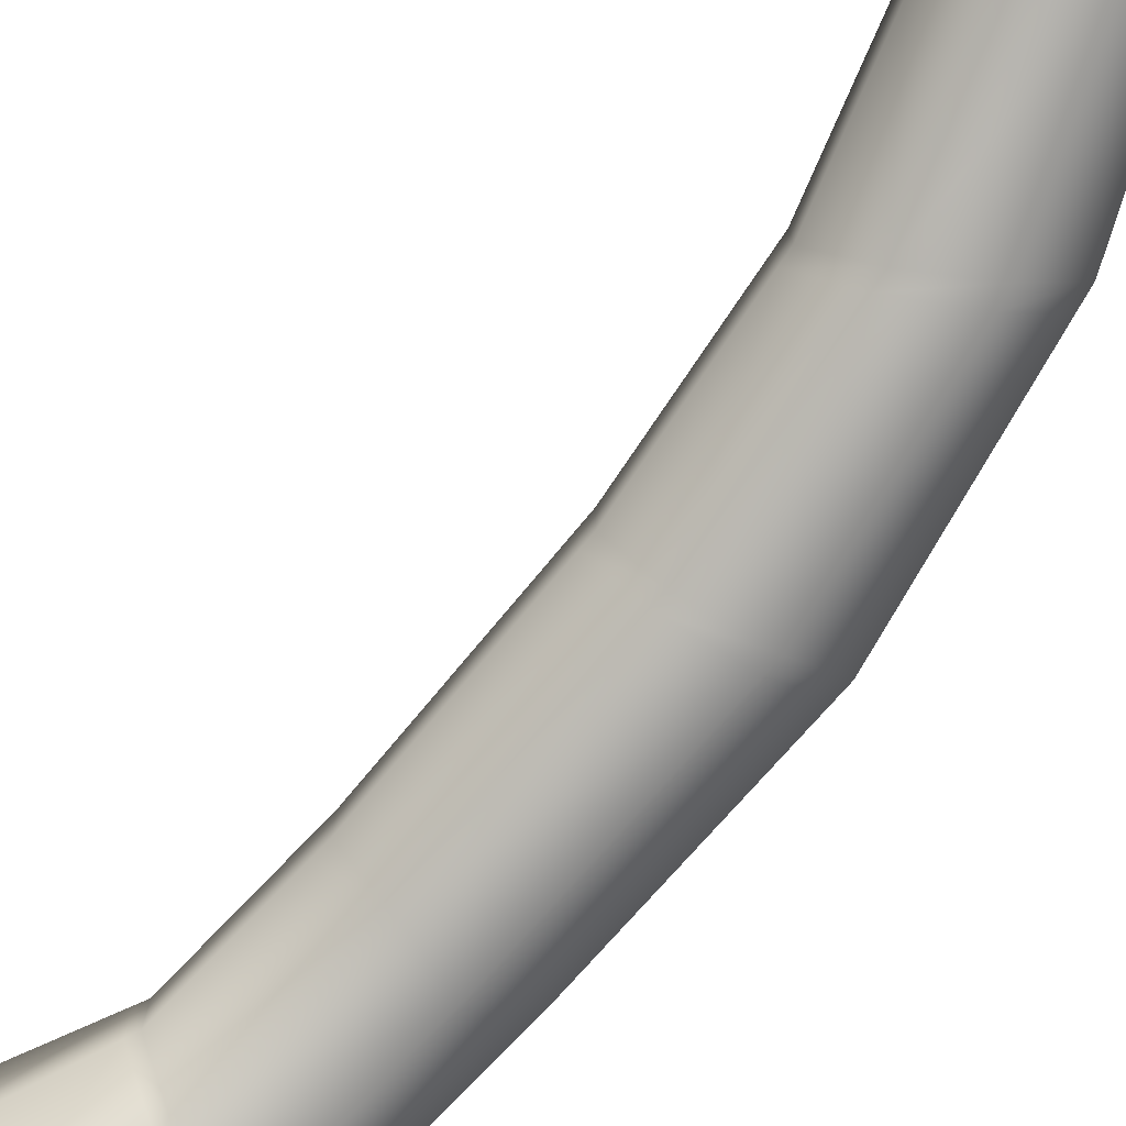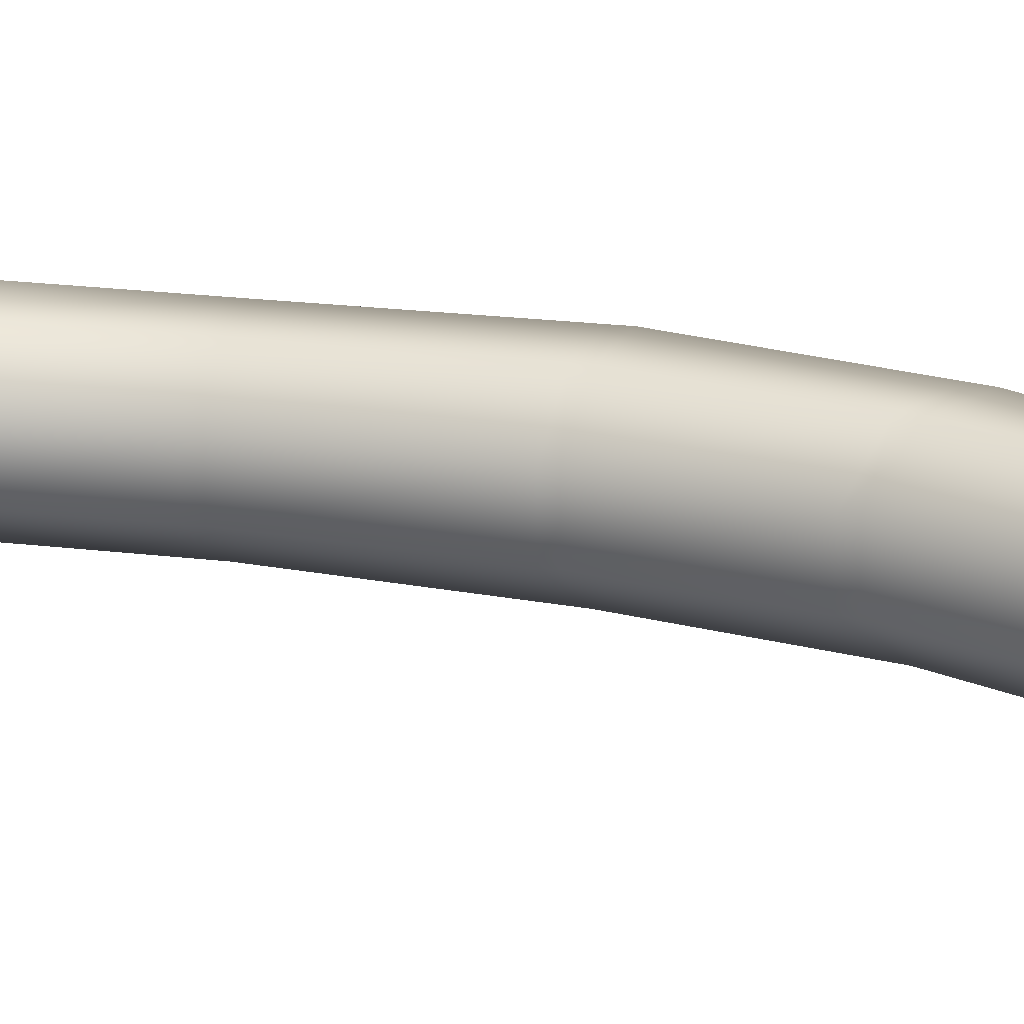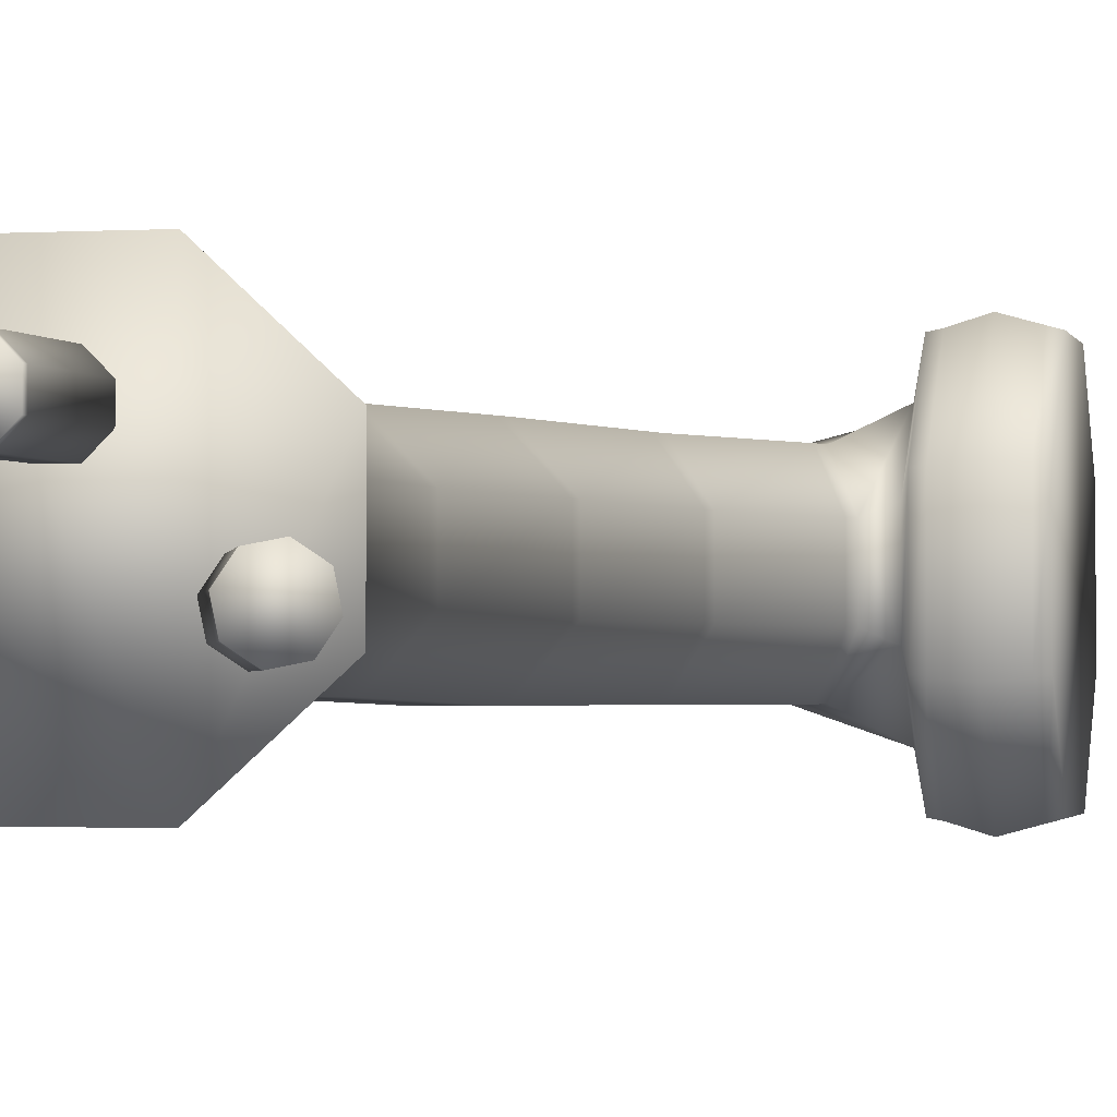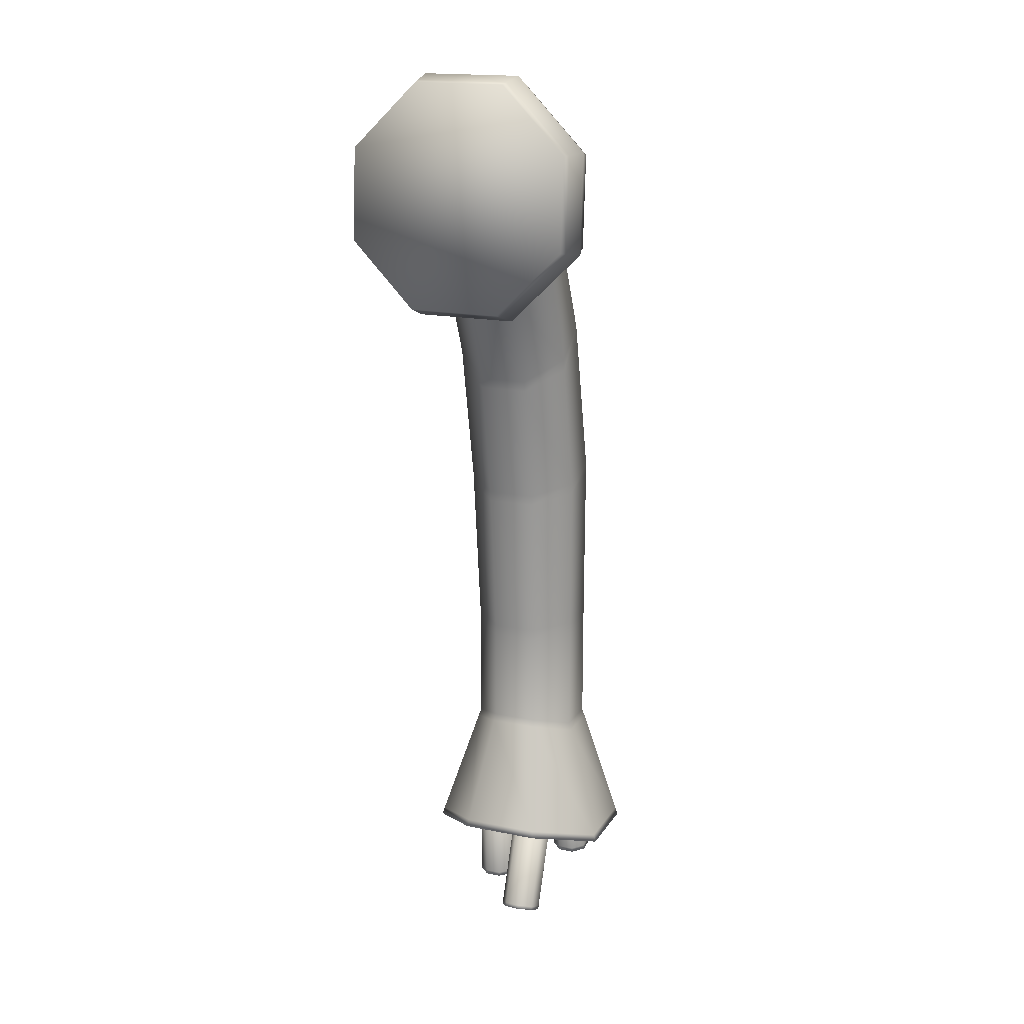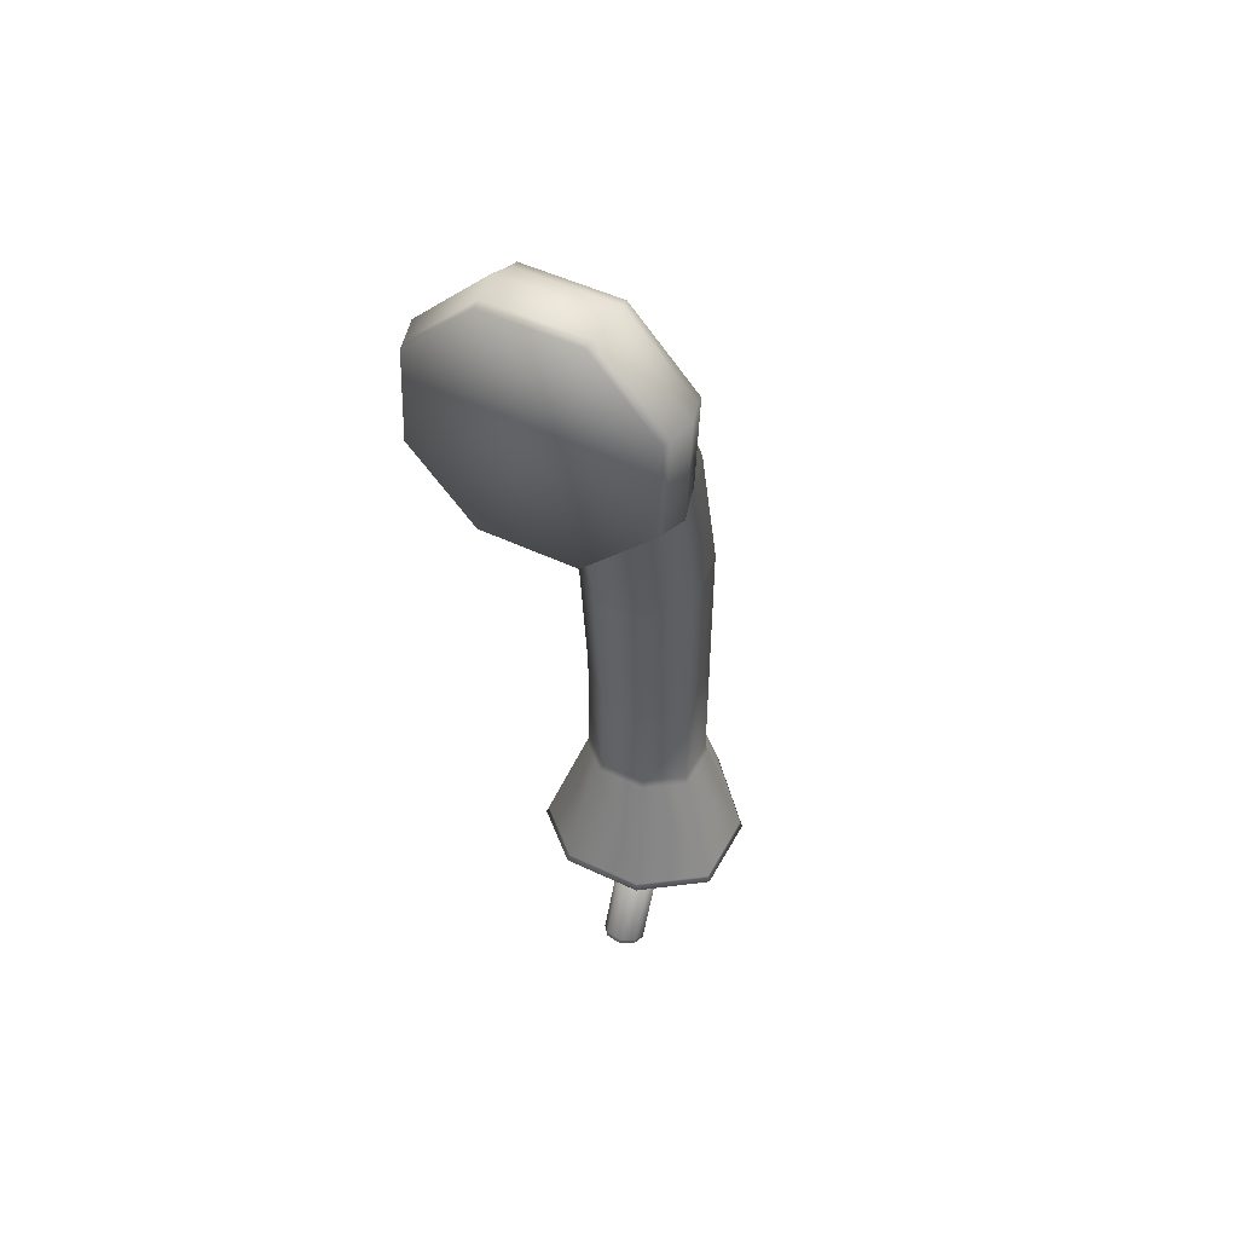
<metadata>
{"format":"obj","ext":"obj","renderer":"f3d","projection":"perspective","resolution":1024,"background":"white","views":[{"elev":-78.8,"azim":136.0,"up":"+Z"},{"elev":25.0,"azim":100.8,"up":"+Z"},{"elev":-1.5,"azim":15.4,"up":"+Z"},{"elev":17.6,"azim":111.8,"up":"+Y"},{"elev":50.3,"azim":117.5,"up":"+Y"}]}
</metadata>
<code>
v  0.0318 -0.415 -0.1476
v  0.0624 -0.4192 -0.15
v  0.0624 -0.4192 0.1873
v  0.0318 -0.415 0.1849
v  0.0444 -0.1814 0.4258
v  0.014 -0.1806 0.4199
v  0.0189 0.1549 0.4258
v  -0.0111 0.1509 0.4199
v  0.0008 0.3927 0.1873
v  -0.0289 0.3853 0.1849
v  0.0008 0.3927 -0.15
v  -0.0289 0.3853 -0.1476
v  0.0189 0.1549 -0.3885
v  -0.0111 0.1509 -0.3827
v  -0.0626 -0.3597 0.1073
v  -0.1342 -0.2568 0.2327
v  -0.1502 -0.2952 0.2327
v  -0.0759 -0.3956 0.1073
v  0.2137 -0.169 -0.3911
v  0.2446 -0.1631 -0.3827
v  0.2624 -0.3975 -0.1476
v  0.2318 -0.4083 -0.1511
v  -0.0459 0.2698 0.1377
v  -0.0331 0.1019 0.3061
v  -0.561 -0.5429 -0.07
v  -0.4593 -0.615 -0.1954
v  -0.5862 -1.166 -0.1954
v  -0.7081 -1.137 -0.07
v  0.2195 0.1684 -0.3827
v  0.2017 0.4028 -0.1476
v  0.2017 0.4028 0.1849
v  0.2195 0.1684 0.4199
v  0.2446 -0.1631 0.4199
v  0.2624 -0.3975 0.1849
v  0.1303 -0.1848 -0.414
v  0.1495 -0.4375 -0.1606
v  0.0444 -0.1814 -0.3885
v  0.188 0.1695 -0.3911
v  0.1698 0.4089 -0.1511
v  0.1032 0.1726 -0.414
v  0.084 0.4253 -0.1606
v  0.1698 0.4089 0.1884
v  0.084 0.4253 0.1978
v  0.188 0.1695 0.4284
v  0.1032 0.1726 0.4513
v  0.2137 -0.169 0.4284
v  0.1303 -0.1848 0.4513
v  0.2318 -0.4083 0.1884
v  0.1495 -0.4375 0.1978
v  -0.3072 -0.6748 0.2327
v  -0.2073 -0.7506 0.1073
v  -0.0024 -0.3034 0.1377
v  -0.0024 -0.3034 -0.1004
v  -0.0459 0.2698 -0.1004
v  -0.0151 -0.1355 0.3061
v  0.014 -0.1806 -0.3827
v  -0.0151 -0.1355 -0.2688
v  -0.3072 -0.0083 -0.07
v  -0.3072 -0.0083 0.1073
v  -0.0331 0.1019 -0.2688
v  -0.2551 -0.1532 -0.1954
v  -0.2356 -0.1112 -0.1954
v  -0.1342 -0.2568 -0.1954
v  -0.1502 -0.2952 -0.1954
v  -0.2356 -0.1112 0.2327
v  -0.0626 -0.3597 -0.07
v  -0.5483 -0.4919 -0.07
v  -0.4484 -0.5677 -0.1954
v  -0.214 -0.789 -0.07
v  -0.3156 -0.7169 -0.1954
v  -0.3072 -0.6748 -0.1954
v  -0.2073 -0.7506 -0.07
v  -0.2551 -0.1532 0.2327
v  -0.4484 -0.5677 0.2327
v  -0.3294 -0.0528 -0.07
v  -0.0759 -0.3956 -0.07
v  -0.3294 -0.0528 0.1073
v  -0.5483 -0.4919 0.1073
v  -0.4593 -0.615 0.2327
v  -0.3156 -0.7169 0.2327
v  -0.2944 -1.274 0.1069
v  -0.2944 -1.274 -0.0697
v  -0.2919 -1.237 -0.07
v  -0.2919 -1.237 0.1073
v  -0.4138 -1.208 -0.1954
v  -0.561 -0.5429 0.1073
v  -0.7081 -1.137 0.1073
v  -0.5862 -1.166 0.2327
v  -0.214 -0.789 0.1073
v  -0.4138 -1.208 0.2327
v  -0.588 -1.207 -0.1946
v  -0.416 -1.246 -0.1946
v  -0.4492 -1.817 -0.1821
v  -0.615 -1.805 -0.1821
v  -0.7096 -1.179 0.1069
v  -0.588 -1.207 0.2318
v  -0.7323 -1.84 -0.0645
v  -0.7328 -2.235 -0.0645
v  -0.7328 -2.235 0.1018
v  -0.7323 -1.84 0.1018
v  -0.3319 -1.867 0.1018
v  -0.3315 -2.226 0.1018
v  -0.3315 -2.226 -0.0645
v  -0.3319 -1.867 -0.0645
v  -0.7096 -1.179 -0.0697
v  -0.332 -1.826 0.1018
v  -0.332 -1.826 -0.0645
v  -0.7323 -1.796 -0.0645
v  -0.7323 -1.796 0.1018
v  -0.416 -1.246 0.2318
v  -0.4492 -1.817 0.2194
v  -0.615 -1.805 0.2194
v  -0.861 -2.671 -0.124
v  -0.8687 -2.697 -0.1276
v  -0.8687 -2.697 0.1648
v  -0.861 -2.671 0.1613
v  -0.6594 -2.736 -0.3257
v  -0.662 -2.764 -0.3343
v  -0.4492 -1.863 0.2194
v  -0.449 -2.269 0.2194
v  -0.6151 -1.852 -0.1821
v  -0.4492 -1.863 -0.1821
v  -0.6151 -1.852 0.2194
v  -0.6153 -2.273 0.2194
v  -0.449 -2.269 -0.1821
v  -0.7409 -2.262 -0.0683
v  -0.7409 -2.262 0.1055
v  -0.4443 -2.298 -0.1912
v  -0.3742 -2.73 -0.3257
v  -0.6181 -2.302 -0.1912
v  -0.3697 -2.757 -0.3343
v  -0.163 -2.681 -0.1276
v  -0.163 -2.681 0.1648
v  -0.3697 -2.757 0.3716
v  -0.662 -2.764 0.3716
v  -0.6594 -2.736 0.363
v  -0.3742 -2.73 0.363
v  -0.6153 -2.273 -0.1821
v  -0.1725 -2.655 -0.124
v  -0.1725 -2.655 0.1613
v  -0.4443 -2.298 0.2284
v  -0.3214 -2.253 0.1055
v  -0.3214 -2.253 -0.0683
v  -0.6181 -2.302 0.2284
o Cylinder_002
g Cylinder_002
f 1 2 3
f 3 4 1
f 4 3 5
f 5 6 4
f 6 5 7
f 7 8 6
f 8 7 9
f 9 10 8
f 10 9 11
f 11 12 10
f 12 11 13
f 13 14 12
f 15 16 17
f 17 18 15
f 19 20 21
f 21 22 19
f 8 10 23
f 23 24 8
f 25 26 27
f 27 28 25
f 20 29 30
f 20 30 31
f 20 31 32
f 20 32 33
f 20 33 34
f 20 34 21
f 35 36 2
f 2 37 35
f 19 38 29
f 29 20 19
f 39 38 40
f 40 41 39
f 42 39 41
f 41 43 42
f 44 42 43
f 43 45 44
f 46 44 45
f 45 47 46
f 48 46 47
f 47 49 48
f 22 48 49
f 49 36 22
f 17 50 51
f 51 18 17
f 4 52 53
f 53 1 4
f 10 12 54
f 54 23 10
f 6 8 24
f 24 55 6
f 56 1 53
f 53 57 56
f 54 58 59
f 59 23 54
f 12 14 60
f 60 54 12
f 56 57 60
f 60 14 56
f 55 16 15
f 15 52 55
f 61 62 63
f 63 64 61
f 57 63 62
f 62 60 57
f 24 65 16
f 16 55 24
f 60 62 58
f 58 54 60
f 53 66 63
f 63 57 53
f 23 59 65
f 65 24 23
f 53 52 15
f 15 66 53
f 67 68 26
f 26 25 67
f 69 70 71
f 71 72 69
f 73 74 50
f 50 17 73
f 58 62 61
f 61 75 58
f 76 72 71
f 71 64 76
f 77 78 74
f 74 73 77
f 18 51 72
f 72 76 18
f 77 75 67
f 67 78 77
f 61 64 71
f 71 68 61
f 79 80 50
f 50 74 79
f 81 82 83
f 83 84 81
f 68 71 70
f 70 26 68
f 69 83 85
f 85 70 69
f 86 87 88
f 88 79 86
f 70 85 27
f 27 26 70
f 89 84 83
f 83 69 89
f 25 28 87
f 87 86 25
f 80 90 84
f 84 89 80
f 91 92 93
f 93 94 91
f 95 96 88
f 88 87 95
f 97 98 99
f 99 100 97
f 101 102 103
f 103 104 101
f 87 28 105
f 105 95 87
f 81 106 107
f 107 82 81
f 105 108 109
f 109 95 105
f 110 111 106
f 106 81 110
f 91 94 108
f 108 105 91
f 96 112 111
f 111 110 96
f 95 109 112
f 112 96 95
f 93 92 82
f 82 107 93
f 107 106 101
f 101 104 107
f 113 114 115
f 115 116 113
f 117 118 114
f 114 113 117
f 119 120 102
f 102 101 119
f 121 94 93
f 93 122 121
f 123 124 120
f 120 119 123
f 108 94 121
f 121 97 108
f 104 103 125
f 125 122 104
f 124 123 100
f 100 99 124
f 99 98 126
f 126 127 99
f 109 108 97
f 97 100 109
f 128 129 117
f 117 130 128
f 131 132 133
f 131 133 134
f 131 134 135
f 131 135 115
f 131 115 114
f 131 114 118
f 117 129 131
f 131 118 117
f 136 135 134
f 134 137 136
f 98 138 130
f 130 126 98
f 139 132 131
f 131 129 139
f 116 115 135
f 135 136 116
f 140 133 132
f 132 139 140
f 102 120 141
f 141 142 102
f 22 21 34
f 34 48 22
f 48 34 33
f 33 46 48
f 46 33 32
f 32 44 46
f 44 32 31
f 31 42 44
f 42 31 30
f 30 39 42
f 39 30 29
f 29 38 39
f 40 38 19
f 19 35 40
f 40 35 37
f 37 13 40
f 56 37 2
f 2 1 56
f 6 55 52
f 52 4 6
f 41 40 13
f 13 11 41
f 43 41 11
f 11 9 43
f 45 43 9
f 9 7 45
f 47 45 7
f 7 5 47
f 49 47 5
f 5 3 49
f 36 49 3
f 3 2 36
f 80 79 88
f 88 90 80
f 59 58 75
f 75 77 59
f 66 15 18
f 18 76 66
f 65 59 77
f 77 73 65
f 61 68 67
f 67 75 61
f 63 66 76
f 76 64 63
f 16 65 73
f 73 17 16
f 74 78 86
f 86 79 74
f 92 91 27
f 27 85 92
f 51 50 80
f 80 89 51
f 78 67 25
f 25 86 78
f 72 51 89
f 89 69 72
f 85 83 82
f 82 92 85
f 90 88 96
f 96 110 90
f 28 27 91
f 91 105 28
f 84 90 110
f 110 81 84
f 141 137 140
f 140 142 141
f 112 109 100
f 100 123 112
f 121 138 98
f 98 97 121
f 93 107 104
f 104 122 93
f 111 112 123
f 123 119 111
f 121 122 125
f 125 138 121
f 106 111 119
f 119 101 106
f 130 138 125
f 125 128 130
f 19 22 36
f 36 35 19
f 103 102 142
f 142 143 103
f 124 99 127
f 127 144 124
f 130 117 113
f 113 126 130
f 125 103 143
f 143 128 125
f 120 124 144
f 144 141 120
f 127 126 113
f 113 116 127
f 142 140 139
f 139 143 142
f 127 116 136
f 136 144 127
f 140 137 134
f 134 133 140
f 143 139 129
f 129 128 143
f 144 136 137
f 137 141 144
f 56 14 13
f 13 37 56
v  -0.5907 -2.632 0.1375
v  -0.5907 -3.041 0.1375
v  -0.5907 -3.041 0.1961
v  -0.5907 -2.632 0.1961
v  -0.5493 -3.041 0.2376
v  -0.5493 -2.632 0.2376
v  -0.4907 -3.041 0.2376
v  -0.4907 -2.632 0.2376
v  -0.4493 -3.041 0.1961
v  -0.4493 -2.632 0.1961
v  -0.4493 -3.041 0.1375
v  -0.4493 -2.632 0.1375
v  -0.4907 -3.041 0.0961
v  -0.4907 -2.632 0.0961
v  -0.5493 -2.632 0.0961
v  -0.5493 -3.041 0.0961
v  -0.4907 -3.057 0.0961
v  -0.4493 -3.057 0.1375
v  -0.4493 -3.057 0.1961
v  -0.4907 -3.057 0.2376
v  -0.5493 -3.057 0.2376
v  -0.5907 -3.057 0.1961
v  -0.5907 -3.057 0.1375
v  -0.5493 -3.057 0.0961
v  -0.2385 -3.026 -0.0604
v  -0.2279 -3.021 -0.1178
v  -0.2226 -3.034 -0.1178
v  -0.2332 -3.039 -0.0604
v  -0.3923 -2.645 -0.0604
v  -0.2083 -3.013 -0.0116
v  -0.3622 -2.632 -0.0116
v  -0.155 -2.992 -0.0002
v  -0.3089 -2.611 -0.0002
v  -0.1099 -2.974 -0.0328
v  -0.2637 -2.593 -0.0328
v  -0.0993 -2.969 -0.0902
v  -0.2531 -2.588 -0.0902
v  -0.1294 -2.982 -0.1389
v  -0.2833 -2.601 -0.1389
v  -0.1827 -3.003 -0.1504
v  -0.3366 -2.622 -0.1504
v  -0.1774 -3.016 -0.1504
v  -0.3817 -2.64 -0.1178
v  -0.1242 -2.995 -0.1389
v  -0.094 -2.982 -0.0902
v  -0.1046 -2.987 -0.0328
v  -0.1497 -3.005 -0.0002
v  -0.203 -3.026 -0.0116
v  -0.8265 -2.591 -0.1046
v  -0.862 -2.997 -0.1046
v  -0.862 -2.997 -0.046
v  -0.8265 -2.591 -0.046
v  -0.8207 -3 -0.0046
v  -0.7852 -2.595 -0.0046
v  -0.7624 -3.005 -0.0046
v  -0.7268 -2.6 -0.0046
v  -0.7211 -3.009 -0.046
v  -0.6855 -2.604 -0.046
v  -0.7211 -3.009 -0.1046
v  -0.6855 -2.604 -0.1046
v  -0.7624 -3.005 -0.146
v  -0.7268 -2.6 -0.146
v  -0.7852 -2.595 -0.146
v  -0.8207 -3 -0.146
v  -0.7639 -3.023 -0.146
v  -0.7227 -3.027 -0.1046
v  -0.7227 -3.027 -0.046
v  -0.7639 -3.023 -0.0046
v  -0.8223 -3.018 -0.0046
v  -0.8636 -3.014 -0.046
v  -0.8636 -3.014 -0.1046
v  -0.8223 -3.018 -0.146
o Cylinder_003
g Cylinder_003
f 145 146 147
f 147 148 145
f 148 147 149
f 149 150 148
f 150 149 151
f 151 152 150
f 152 151 153
f 153 154 152
f 154 153 155
f 155 156 154
f 156 155 157
f 157 158 156
f 158 159 145
f 158 145 148
f 158 148 150
f 158 150 152
f 158 152 154
f 158 154 156
f 158 157 160
f 160 159 158
f 161 162 163
f 161 163 164
f 161 164 165
f 161 165 166
f 161 166 167
f 161 167 168
f 169 170 171
f 171 172 169
f 173 169 174
f 174 175 173
f 175 174 176
f 176 177 175
f 177 176 178
f 178 179 177
f 179 178 180
f 180 181 179
f 181 180 182
f 182 183 181
f 183 182 184
f 184 185 183
f 170 184 186
f 186 171 170
f 185 187 173
f 185 173 175
f 185 175 177
f 185 177 179
f 185 179 181
f 185 181 183
f 186 188 189
f 186 189 190
f 186 190 191
f 186 191 192
f 186 192 172
f 186 172 171
f 193 194 195
f 195 196 193
f 196 195 197
f 197 198 196
f 198 197 199
f 199 200 198
f 200 199 201
f 201 202 200
f 202 201 203
f 203 204 202
f 204 203 205
f 205 206 204
f 206 207 193
f 206 193 196
f 206 196 198
f 206 198 200
f 206 200 202
f 206 202 204
f 206 205 208
f 208 207 206
f 209 210 211
f 209 211 212
f 209 212 213
f 209 213 214
f 209 214 215
f 209 215 216
f 146 160 168
f 168 167 146
f 161 168 160
f 160 157 161
f 157 155 162
f 162 161 157
f 155 153 163
f 163 162 155
f 153 151 164
f 164 163 153
f 151 149 165
f 165 164 151
f 149 147 166
f 166 165 149
f 147 146 167
f 167 166 147
f 194 208 216
f 216 215 194
f 209 216 208
f 208 205 209
f 205 203 210
f 210 209 205
f 203 201 211
f 211 210 203
f 201 199 212
f 212 211 201
f 199 197 213
f 213 212 199
f 197 195 214
f 214 213 197
f 195 194 215
f 215 214 195
f 187 170 169
f 169 173 187
f 185 184 170
f 170 187 185
f 184 182 188
f 188 186 184
f 182 180 189
f 189 188 182
f 180 178 190
f 190 189 180
f 178 176 191
f 191 190 178
f 176 174 192
f 192 191 176
f 174 169 172
f 172 192 174
f 159 160 146
f 146 145 159
f 207 208 194
f 194 193 207

</code>
